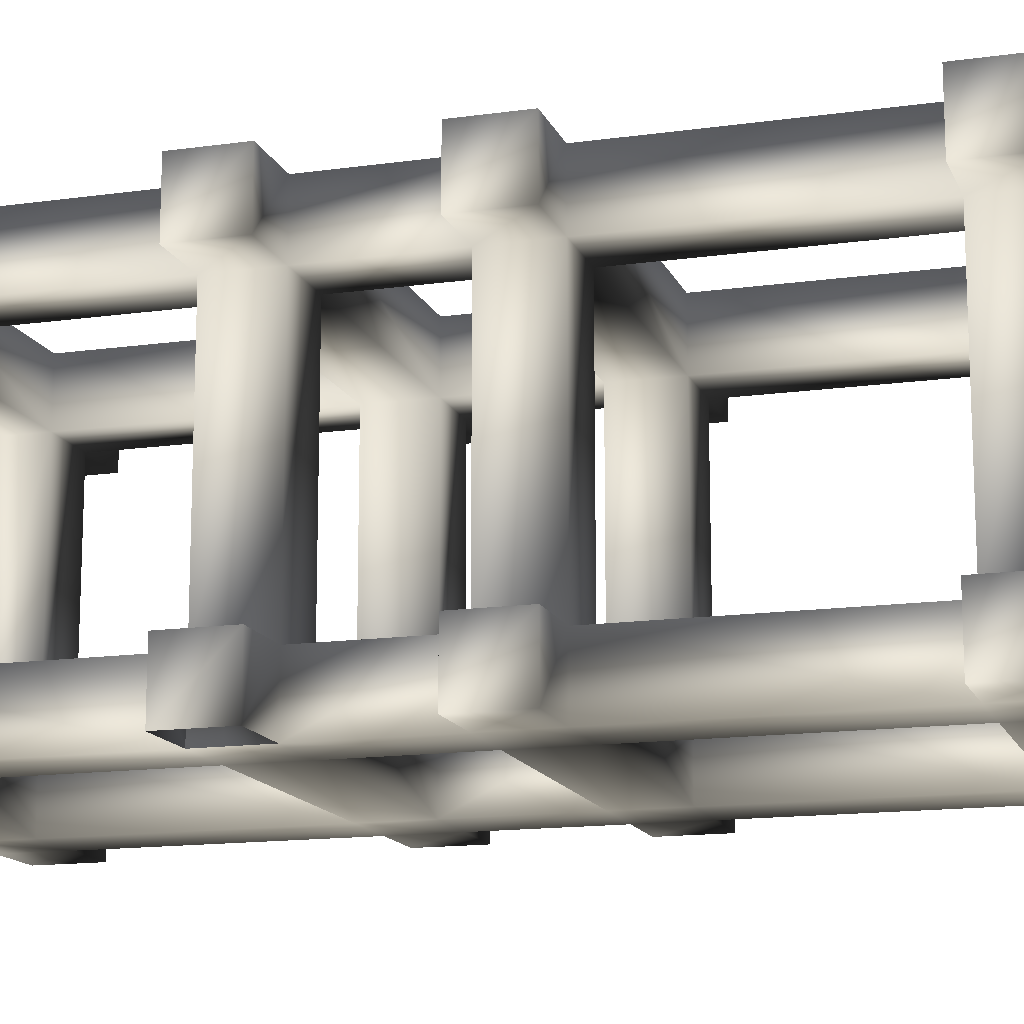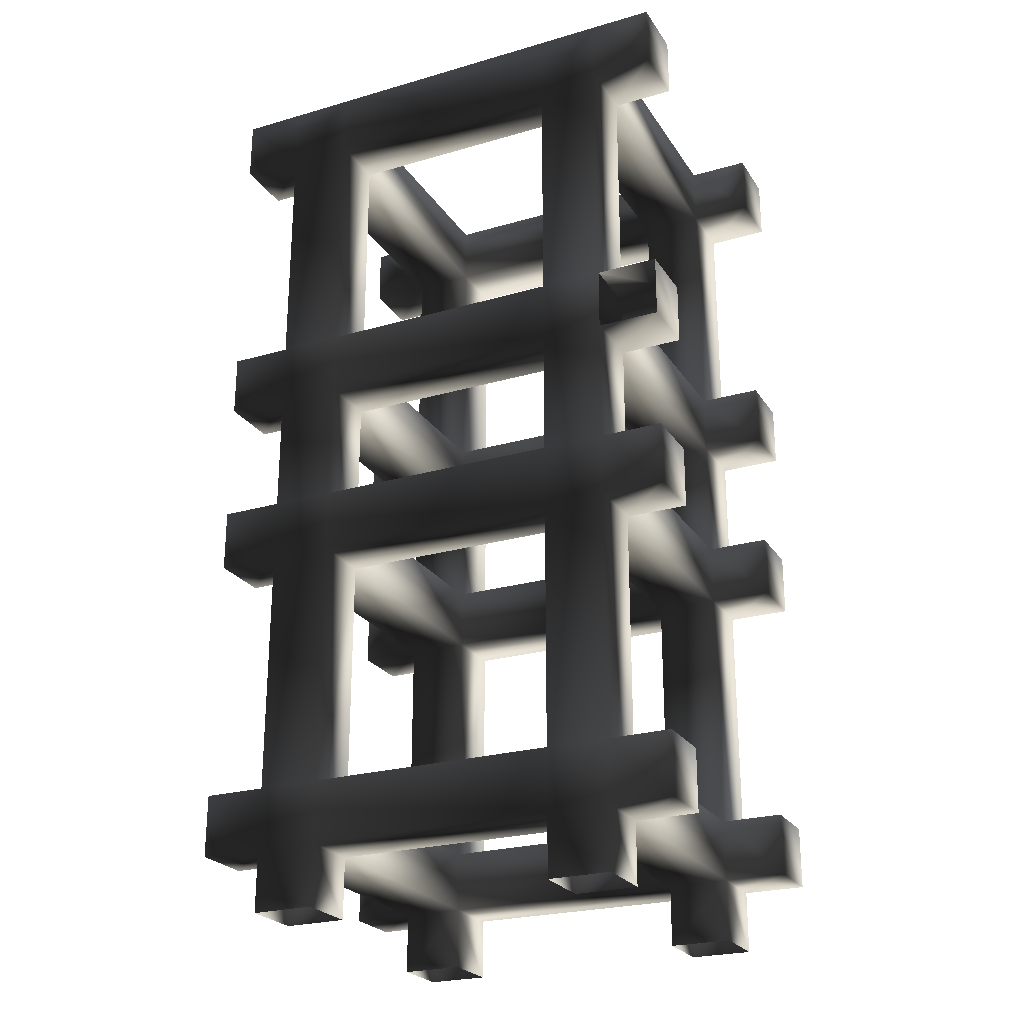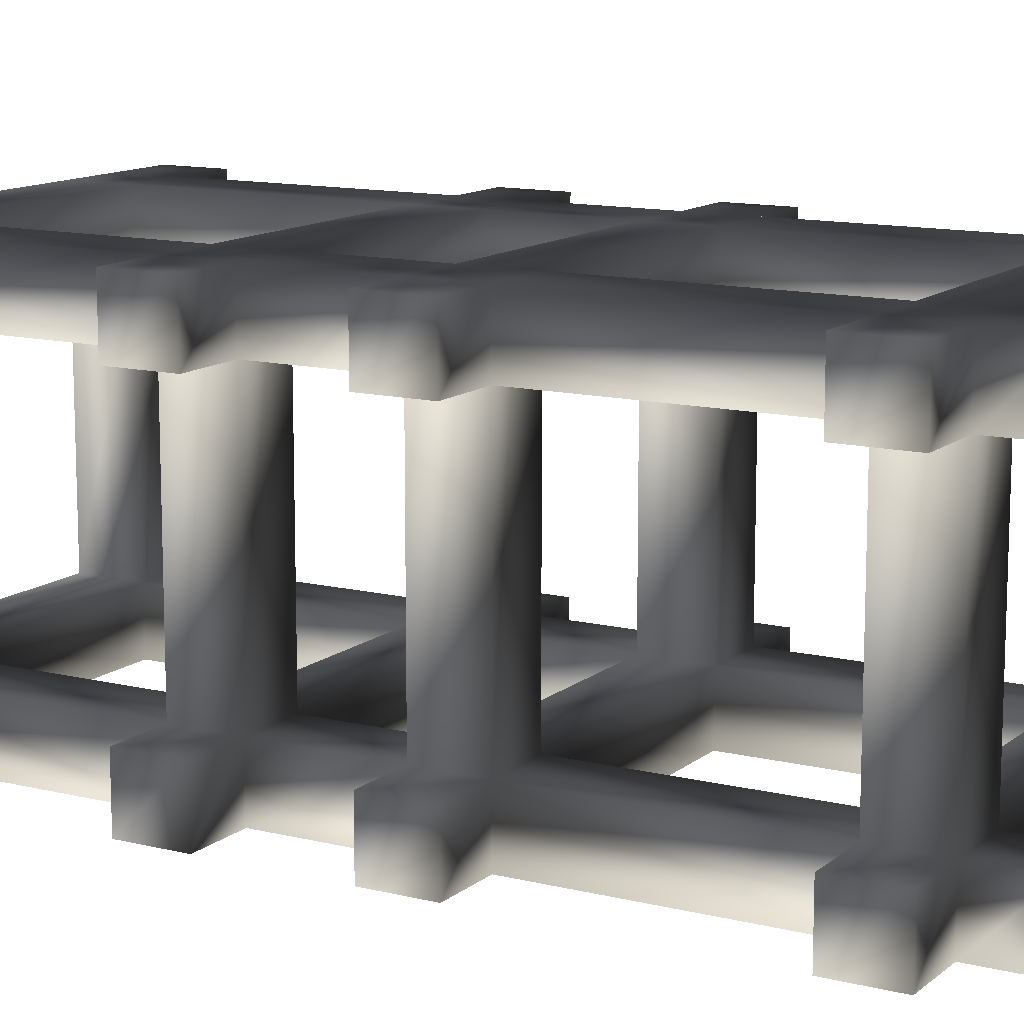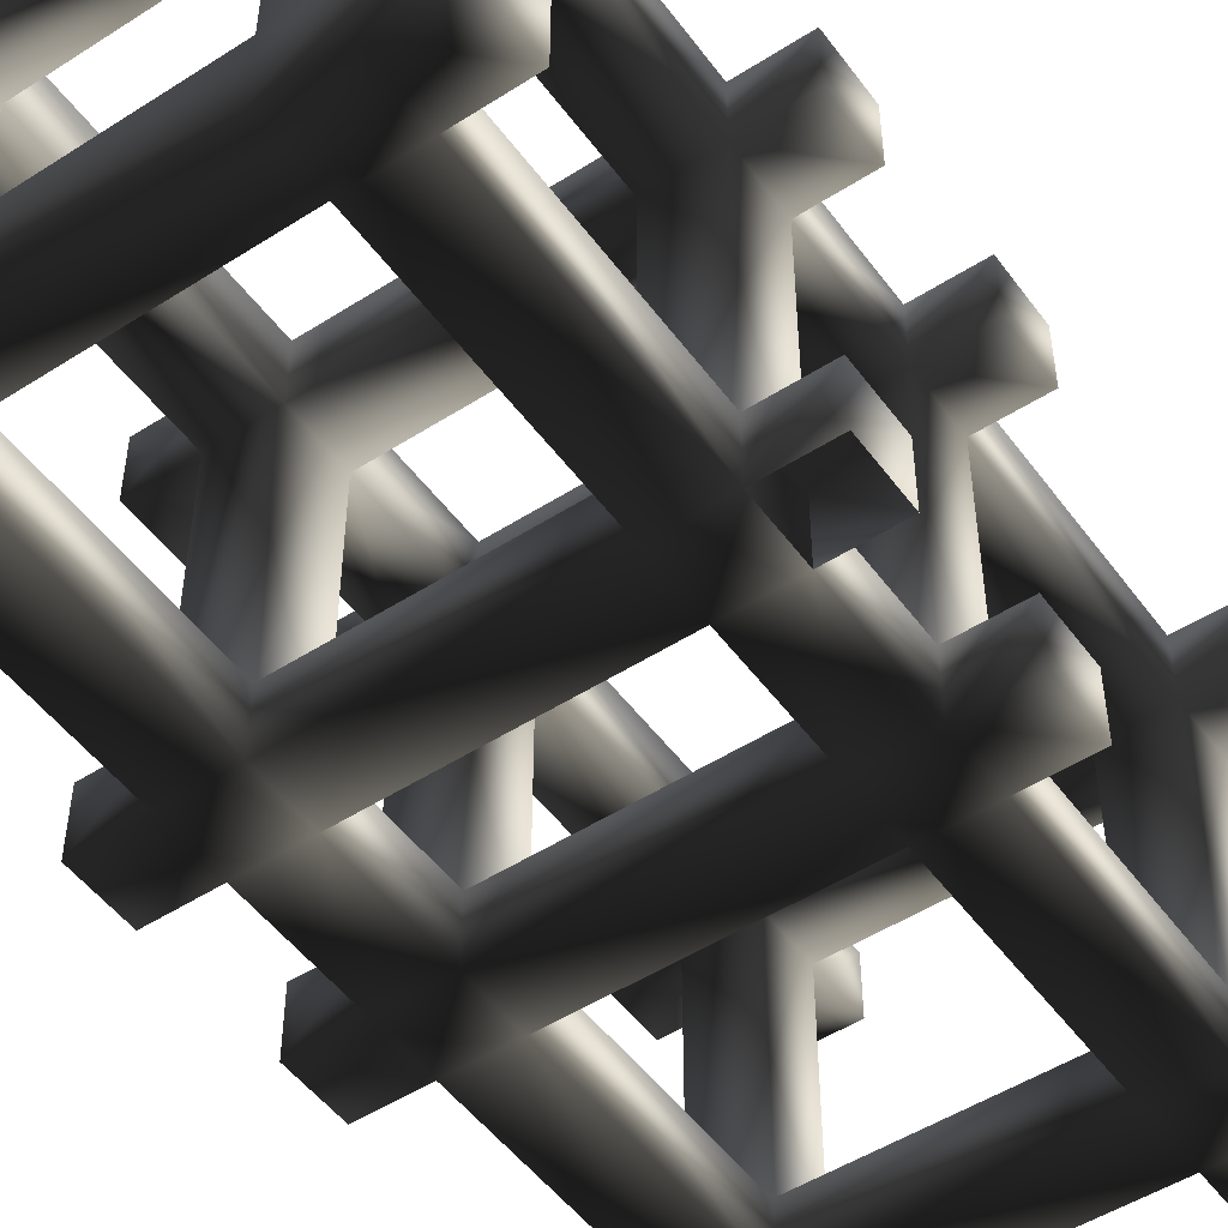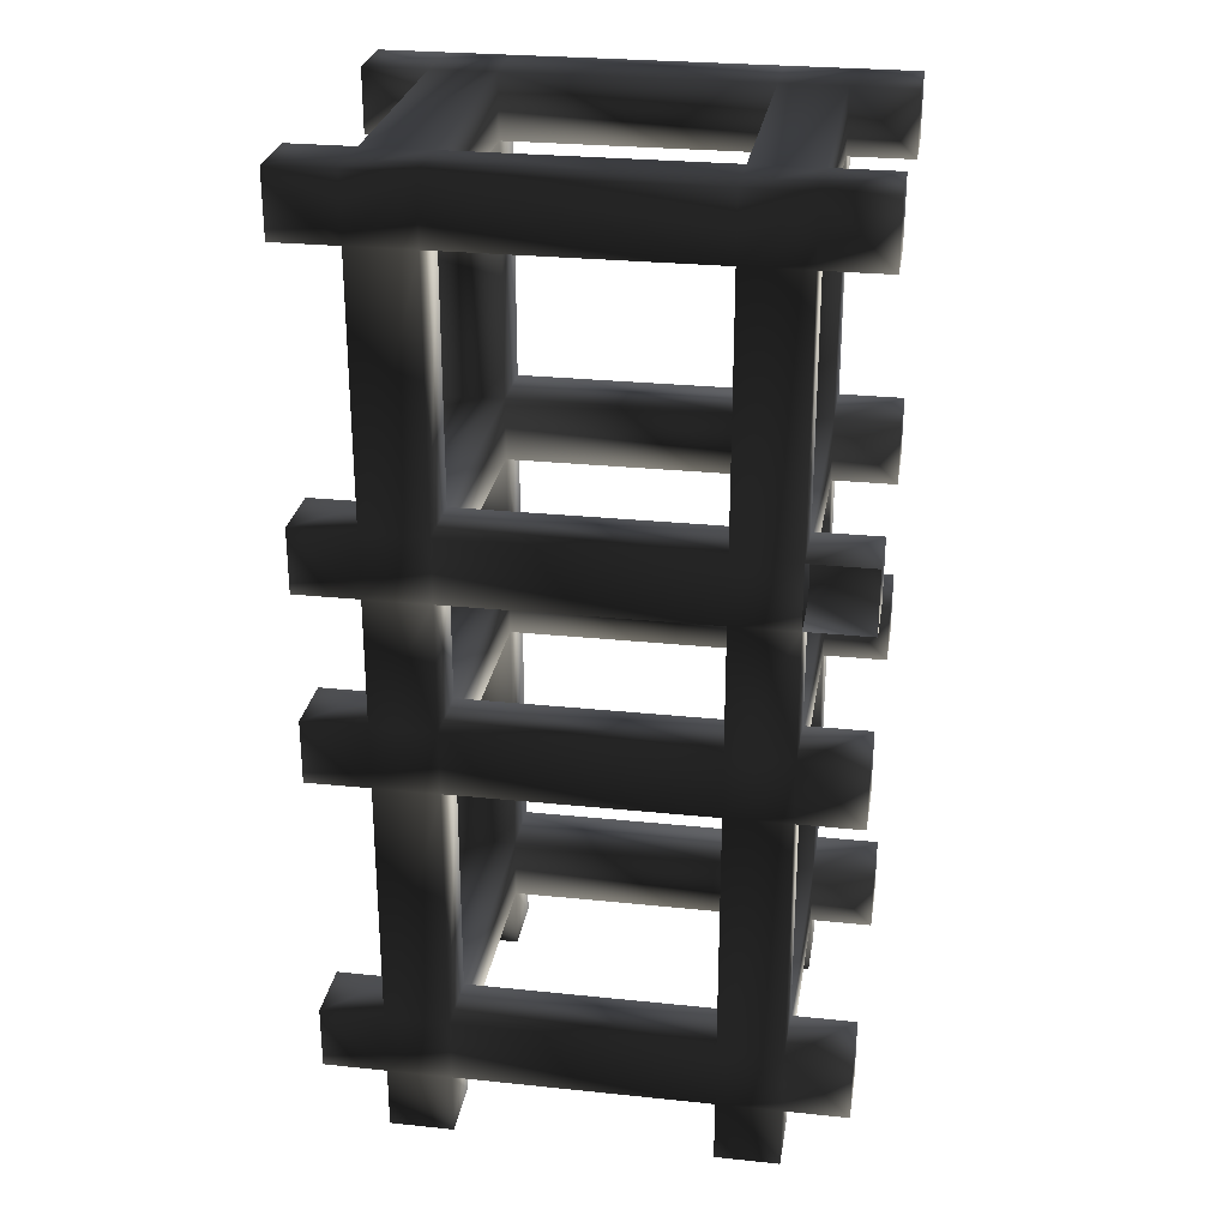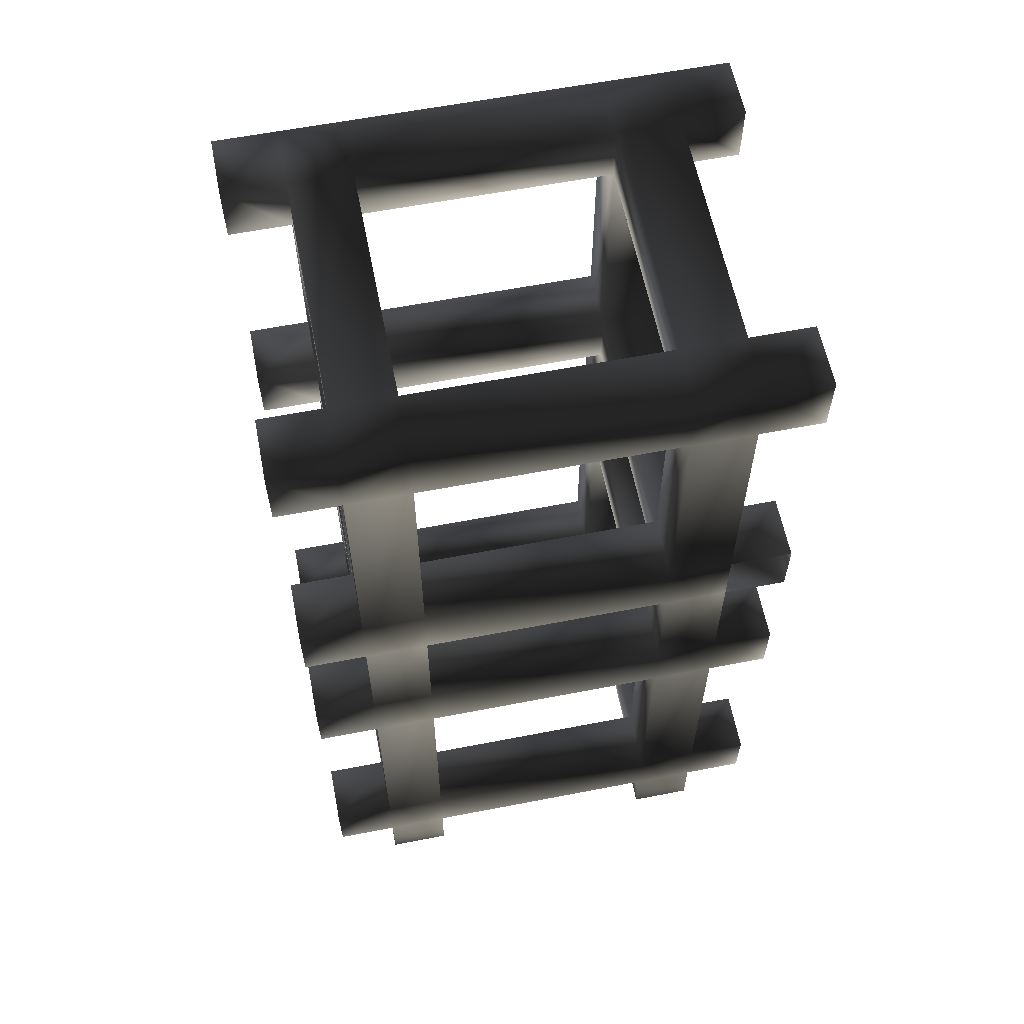
<metadata>
{"format":"obj","ext":"obj","renderer":"f3d","projection":"perspective","resolution":1024,"background":"white","views":[{"elev":-14.5,"azim":-72.9,"up":"+Z"},{"elev":-24.6,"azim":-154.6,"up":"+Y"},{"elev":12.4,"azim":-60.0,"up":"+Z"},{"elev":-50.3,"azim":-144.9,"up":"+Z"},{"elev":27.2,"azim":-170.9,"up":"+Y"},{"elev":60.8,"azim":168.8,"up":"+Y"}]}
</metadata>
<code>
o 2180
v -48 32 32
v -48 32 48
v -48 96 48
v -48 96 32
v -32 32 32
v -32 32 -32
v -48 32 -32
v -48 16 32
v -64 16 32
v -64 32 32
v -64 32 48
v -48 16 48
v -32 32 48
v -32 96 48
v -32 112 48
v -48 112 48
v -64 112 48
v -64 96 48
v -64 96 32
v -48 112 32
v -48 112 -32
v -48 96 -32
v -32 96 32
v 32 32 48
v 32 32 32
v -32 16 32
v -32 16 -32
v 32 16 -32
v 32 32 -32
v -32 32 -48
v -32 96 -48
v -32 96 -32
v -48 32 -48
v -64 32 -32
v -48 16 -32
v -32 0 32
v -48 0 32
v -48 0 48
v -64 16 48
v 32 96 32
v 32 96 48
v 32 112 48
v -32 112 32
v -32 144 48
v -48 144 48
v -48 144 32
v -64 112 32
v -32 16 48
v -32 0 48
v 32 16 32
v 32 16 48
v 48 32 32
v 48 32 -32
v 48 32 48
v 48 96 48
v 48 112 48
v 48 144 48
v 32 144 48
v 32 144 32
v 32 112 32
v -32 112 -32
v -32 144 32
v -32 160 48
v -48 160 48
v -64 160 48
v -64 144 48
v -64 144 32
v -48 160 32
v -48 160 -32
v -48 144 -32
v -32 144 -32
v -32 160 32
v 32 160 32
v 32 160 -32
v 32 144 -32
v 48 144 32
v 48 112 32
v 48 112 -32
v 32 112 -32
v 48 96 32
v 64 96 48
v 64 112 48
v 64 112 32
v 64 144 48
v 48 160 48
v 32 160 48
v -32 224 32
v -32 224 48
v -48 224 48
v -64 160 32
v 32 96 -32
v 48 96 -32
v 64 96 32
v 48 16 48
v 48 0 48
v 48 0 32
v 48 16 32
v 64 16 48
v 32 0 48
v 32 0 32
v 48 16 -32
v 64 32 32
v 64 16 32
v 64 32 48
v -48 96 -48
v -32 16 -48
v -48 16 -48
v -64 16 -48
v -64 32 -48
v -64 16 -32
v -48 0 -32
v -48 112 -48
v -32 112 -48
v 32 112 -48
v 32 96 -48
v -32 0 -32
v -32 0 -48
v 32 16 -48
v 32 0 -32
v 48 0 -32
v 48 0 -48
v 48 16 -48
v 64 16 -32
v -48 0 -48
v 32 32 -48
v 48 32 -48
v 48 96 -48
v 64 96 -32
v 48 112 -48
v 64 112 -48
v 64 96 -48
v 64 112 -32
v 48 144 -32
v 32 144 -48
v 32 0 -48
v -64 96 -32
v -64 112 -32
v -64 112 -48
v -64 96 -48
v 64 32 -32
v 64 32 -48
v 64 16 -48
v 32 224 -48
v 32 224 -32
v -32 224 -32
v -32 224 -48
v 32 240 -48
v 48 224 -48
v 48 160 -48
v 32 160 -48
v 48 224 -32
v 48 224 32
v 32 224 32
v 32 240 -32
v -32 240 -32
v -32 240 32
v -48 224 -32
v -32 160 -32
v -32 160 -48
v -48 224 -48
v -48 240 -48
v -32 240 -48
v 48 240 -48
v 64 240 -48
v 64 224 -48
v 64 224 -32
v 48 160 -32
v 64 160 -48
v 48 144 -48
v -32 144 -48
v -48 144 -48
v -48 160 -48
v -64 224 -48
v -64 240 -48
v -64 240 -32
v -48 240 -32
v -64 224 -32
v -48 224 32
v -48 240 32
v -48 240 48
v -32 240 48
v 32 240 48
v 32 240 32
v 32 224 48
v -64 240 48
v -64 224 48
v -64 224 32
v 48 240 -32
v 64 240 -32
v 48 240 32
v -64 144 -32
v -64 160 -32
v -64 160 -48
v -64 144 -48
v 64 160 -32
v 64 144 -48
v 64 144 -32
v 48 160 32
v 48 240 48
v 48 224 48
v 64 224 48
v 64 240 48
v 64 240 32
v -64 240 32
v 64 224 32
v 64 160 48
v 64 160 32
v 64 144 32
f 1 2 3
f 1 3 4
f 1 4 5
f 1 5 6
f 1 6 7
f 1 7 8
f 1 8 9
f 1 9 10
f 1 10 11
f 1 11 2
f 2 11 12
f 2 12 13
f 2 13 14
f 2 14 3
f 3 14 15
f 3 15 16
f 3 16 17
f 3 17 18
f 3 18 19
f 3 19 4
f 4 19 20
f 4 20 21
f 4 21 22
f 4 22 23
f 4 23 5
f 5 23 13
f 5 13 24
f 5 24 25
f 5 25 26
f 5 26 27
f 5 27 6
f 6 27 28
f 6 28 29
f 6 29 30
f 6 30 31
f 6 31 32
f 6 32 7
f 7 32 22
f 7 22 33
f 7 33 34
f 7 34 35
f 7 35 8
f 8 35 26
f 8 26 36
f 8 36 37
f 8 37 38
f 8 38 12
f 8 12 9
f 9 12 39
f 9 39 10
f 10 39 11
f 11 39 12
f 13 23 14
f 14 23 40
f 14 40 41
f 14 41 15
f 15 41 42
f 15 42 43
f 15 43 44
f 15 44 16
f 16 44 45
f 16 45 46
f 16 46 20
f 16 20 17
f 17 20 47
f 17 47 18
f 18 47 19
f 19 47 20
f 48 49 36
f 48 36 26
f 48 26 50
f 48 50 51
f 48 51 13
f 48 13 12
f 48 12 38
f 48 38 49
f 25 24 41
f 25 41 40
f 25 40 52
f 25 52 53
f 25 53 29
f 25 29 50
f 25 50 26
f 24 54 55
f 24 55 41
f 41 55 56
f 41 56 42
f 42 56 57
f 42 57 58
f 42 58 59
f 42 59 60
f 42 60 43
f 43 60 23
f 43 23 32
f 43 32 61
f 43 61 20
f 43 20 46
f 43 46 62
f 43 62 44
f 44 62 59
f 44 59 58
f 44 58 63
f 44 63 45
f 45 63 64
f 45 64 65
f 45 65 66
f 45 66 67
f 45 67 46
f 46 67 68
f 46 68 69
f 46 69 70
f 46 70 62
f 62 70 71
f 62 71 72
f 62 72 73
f 62 73 59
f 59 73 74
f 59 74 75
f 59 75 76
f 59 76 77
f 59 77 60
f 60 77 78
f 60 78 79
f 60 79 40
f 60 40 23
f 54 52 80
f 54 80 55
f 55 80 81
f 55 81 56
f 56 81 82
f 56 82 83
f 56 83 77
f 56 77 57
f 57 77 76
f 57 76 84
f 57 84 85
f 57 85 58
f 58 85 86
f 58 86 63
f 63 86 72
f 63 72 87
f 63 87 88
f 63 88 64
f 64 88 89
f 64 89 68
f 64 68 65
f 65 68 90
f 65 90 66
f 66 90 67
f 67 90 68
f 52 40 80
f 80 40 91
f 80 91 92
f 80 92 77
f 80 77 83
f 80 83 93
f 80 93 81
f 81 93 82
f 82 93 83
f 94 95 96
f 94 96 97
f 94 97 98
f 94 98 54
f 94 54 51
f 94 51 99
f 94 99 95
f 99 51 50
f 99 50 100
f 100 50 96
f 96 50 97
f 97 50 28
f 97 28 101
f 97 101 52
f 97 52 102
f 97 102 103
f 97 103 98
f 98 103 104
f 98 104 54
f 54 104 102
f 54 102 52
f 33 22 105
f 33 105 30
f 33 30 106
f 33 106 107
f 33 107 108
f 33 108 109
f 33 109 34
f 34 109 110
f 34 110 35
f 35 110 108
f 35 108 107
f 35 107 111
f 35 111 27
f 35 27 26
f 30 105 31
f 31 105 112
f 31 112 113
f 31 113 114
f 31 114 115
f 31 115 32
f 32 115 91
f 32 91 61
f 61 91 79
f 61 79 113
f 61 113 71
f 61 71 21
f 61 21 20
f 27 116 117
f 27 117 106
f 27 106 118
f 27 118 28
f 28 118 119
f 28 119 101
f 101 119 120
f 101 120 121
f 101 121 122
f 101 122 123
f 101 123 53
f 101 53 52
f 111 107 124
f 124 107 117
f 117 107 106
f 111 116 27
f 125 29 91
f 125 91 115
f 125 115 126
f 125 126 122
f 125 122 118
f 125 118 106
f 125 106 30
f 125 30 29
f 29 53 92
f 29 92 91
f 53 126 127
f 53 127 92
f 92 127 128
f 92 128 78
f 92 78 77
f 126 115 127
f 127 115 114
f 127 114 129
f 127 129 130
f 127 130 131
f 127 131 128
f 128 131 132
f 128 132 78
f 78 132 130
f 78 130 129
f 78 129 133
f 78 133 79
f 79 133 75
f 79 75 134
f 79 134 114
f 79 114 113
f 119 118 135
f 135 118 121
f 121 118 122
f 136 137 138
f 136 138 139
f 136 139 22
f 136 22 137
f 137 22 21
f 137 21 112
f 137 112 138
f 138 112 139
f 139 112 105
f 139 105 22
f 132 131 130
f 110 109 108
f 53 140 141
f 53 141 126
f 126 141 122
f 122 141 142
f 122 142 123
f 123 142 140
f 123 140 53
f 140 142 141
f 51 24 13
f 24 51 54
f 104 103 102
f 79 91 40
f 29 28 50
f 22 32 23
f 143 144 145
f 143 145 146
f 143 146 147
f 143 147 148
f 143 148 149
f 143 149 150
f 143 150 144
f 144 150 74
f 144 74 151
f 144 151 152
f 144 152 153
f 144 153 154
f 144 154 155
f 144 155 145
f 145 155 156
f 145 156 87
f 145 87 157
f 145 157 69
f 145 69 158
f 145 158 146
f 146 158 159
f 146 159 160
f 146 160 161
f 146 161 162
f 146 162 147
f 147 162 154
f 147 154 163
f 147 163 148
f 148 163 164
f 148 164 165
f 148 165 166
f 148 166 151
f 148 151 167
f 148 167 149
f 149 167 168
f 149 168 169
f 149 169 150
f 150 169 134
f 150 134 170
f 150 170 159
f 150 159 74
f 74 159 158
f 74 158 75
f 75 158 71
f 75 71 134
f 134 71 170
f 170 71 113
f 170 113 171
f 170 171 172
f 170 172 159
f 159 172 160
f 160 172 157
f 160 157 173
f 160 173 161
f 161 173 174
f 161 174 175
f 161 175 176
f 161 176 162
f 162 176 155
f 162 155 154
f 177 175 174
f 177 174 173
f 177 173 157
f 177 157 175
f 175 157 176
f 176 157 178
f 176 178 179
f 176 179 155
f 155 179 156
f 156 179 180
f 156 180 181
f 156 181 182
f 156 182 183
f 156 183 87
f 87 183 153
f 87 153 88
f 88 153 184
f 88 184 181
f 88 181 89
f 89 181 180
f 89 180 185
f 89 185 186
f 89 186 187
f 89 187 178
f 89 178 68
f 68 178 72
f 68 72 158
f 68 158 69
f 188 189 164
f 188 164 163
f 188 163 154
f 188 154 183
f 188 183 190
f 188 190 151
f 188 151 166
f 188 166 189
f 189 166 165
f 189 165 164
f 191 192 193
f 191 193 194
f 191 194 70
f 191 70 192
f 192 70 69
f 192 69 172
f 192 172 193
f 70 194 171
f 70 171 21
f 70 21 71
f 167 195 168
f 168 195 196
f 168 196 169
f 169 196 197
f 169 197 133
f 169 133 129
f 169 129 134
f 134 129 114
f 195 197 196
f 197 195 167
f 197 167 133
f 133 167 198
f 133 198 76
f 133 76 75
f 184 182 181
f 182 184 199
f 182 199 190
f 182 190 183
f 182 183 153
f 182 153 184
f 184 153 73
f 184 73 86
f 184 86 200
f 184 200 199
f 199 200 201
f 199 201 202
f 199 202 203
f 199 203 190
f 190 203 152
f 190 152 151
f 152 190 200
f 152 200 85
f 152 85 198
f 152 198 153
f 153 198 73
f 73 198 167
f 73 167 74
f 74 167 151
f 186 185 204
f 186 204 187
f 187 204 179
f 187 179 178
f 185 180 179
f 185 179 204
f 202 201 205
f 202 205 203
f 203 205 152
f 152 205 201
f 152 201 200
f 86 73 72
f 85 206 207
f 85 207 198
f 198 207 76
f 76 207 208
f 76 208 84
f 84 208 206
f 84 206 85
f 206 208 207
f 154 153 183
f 157 87 178
f 178 87 72
f 71 158 72
f 200 190 199
f 59 58 86
f 59 86 73
f 57 76 198
f 57 198 85
f 172 69 157
f 86 85 200
f 21 171 112
f 112 171 113

</code>
